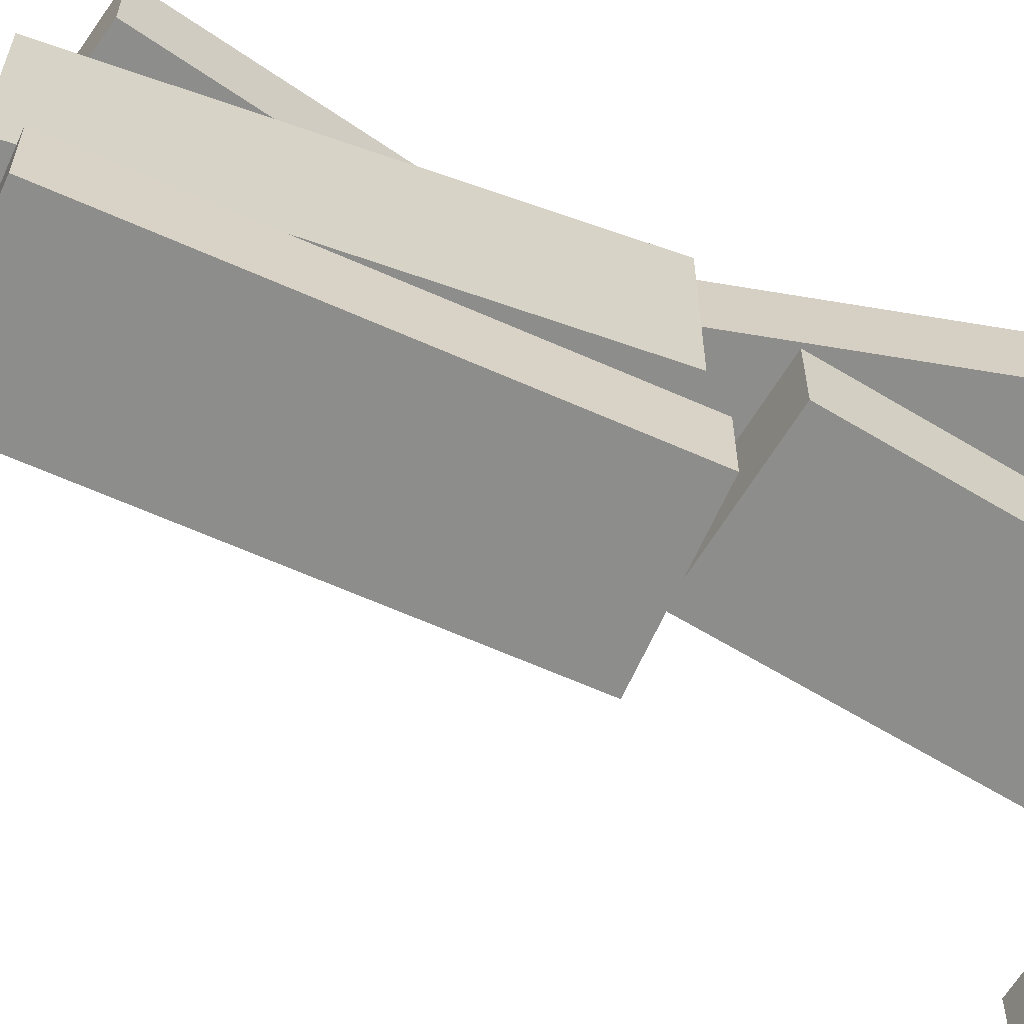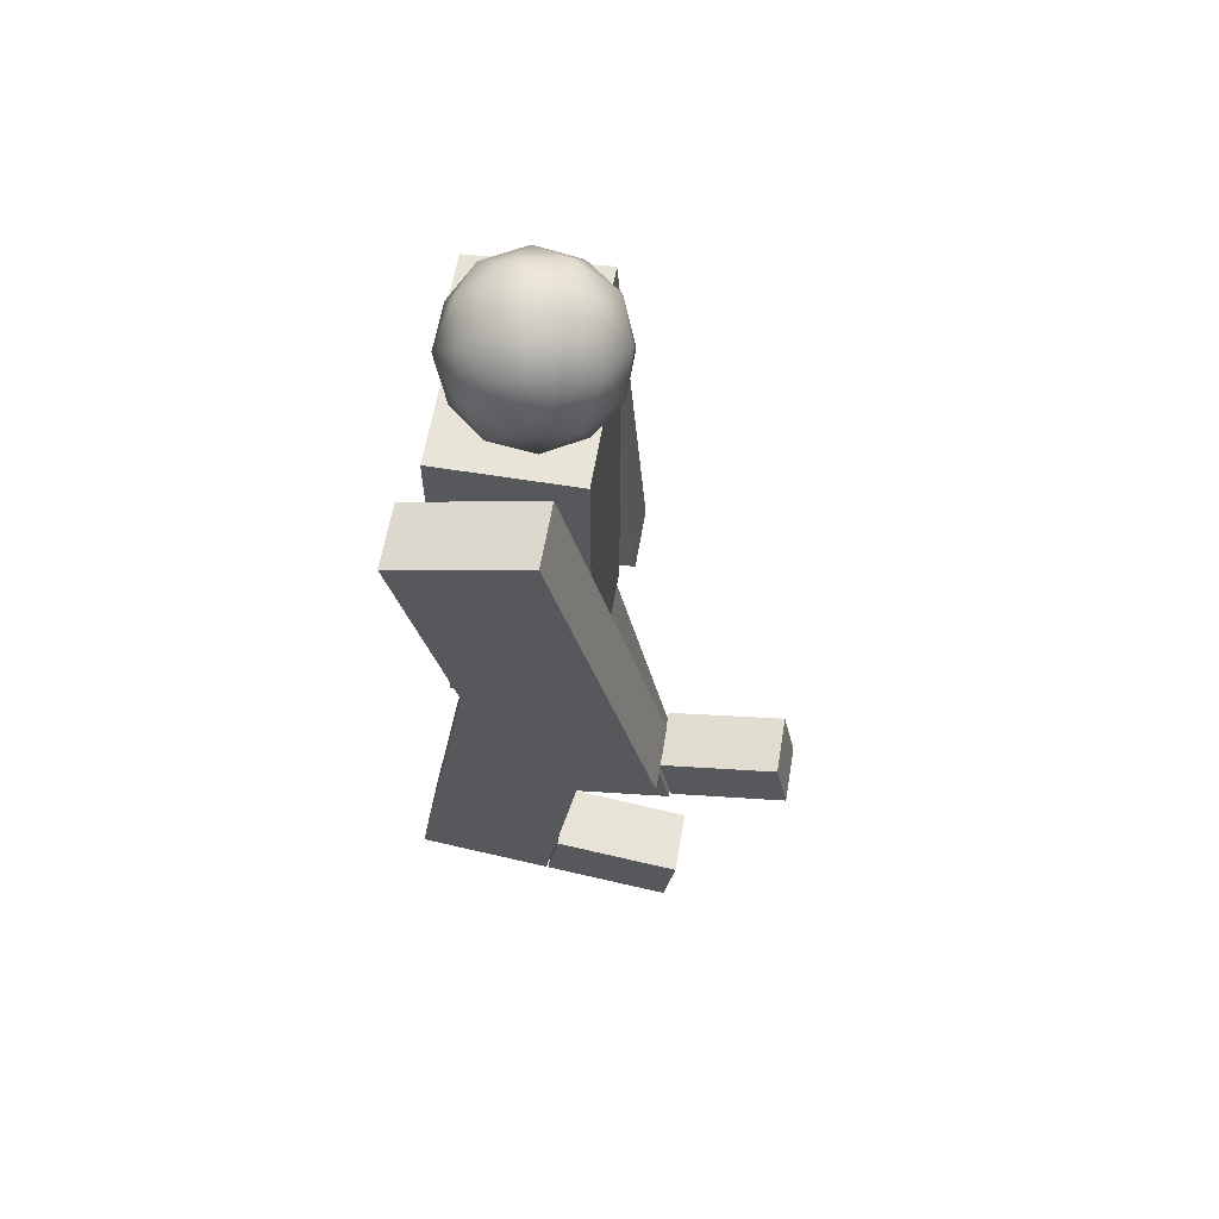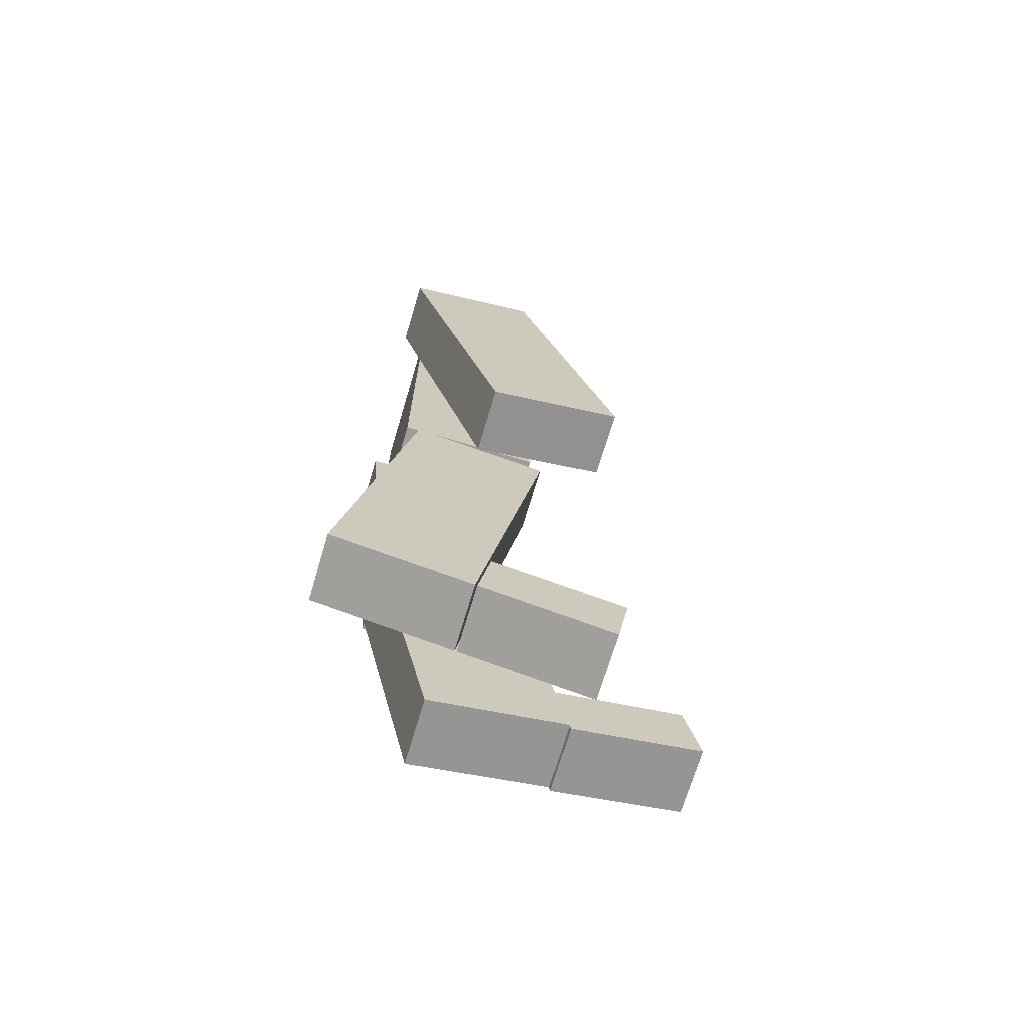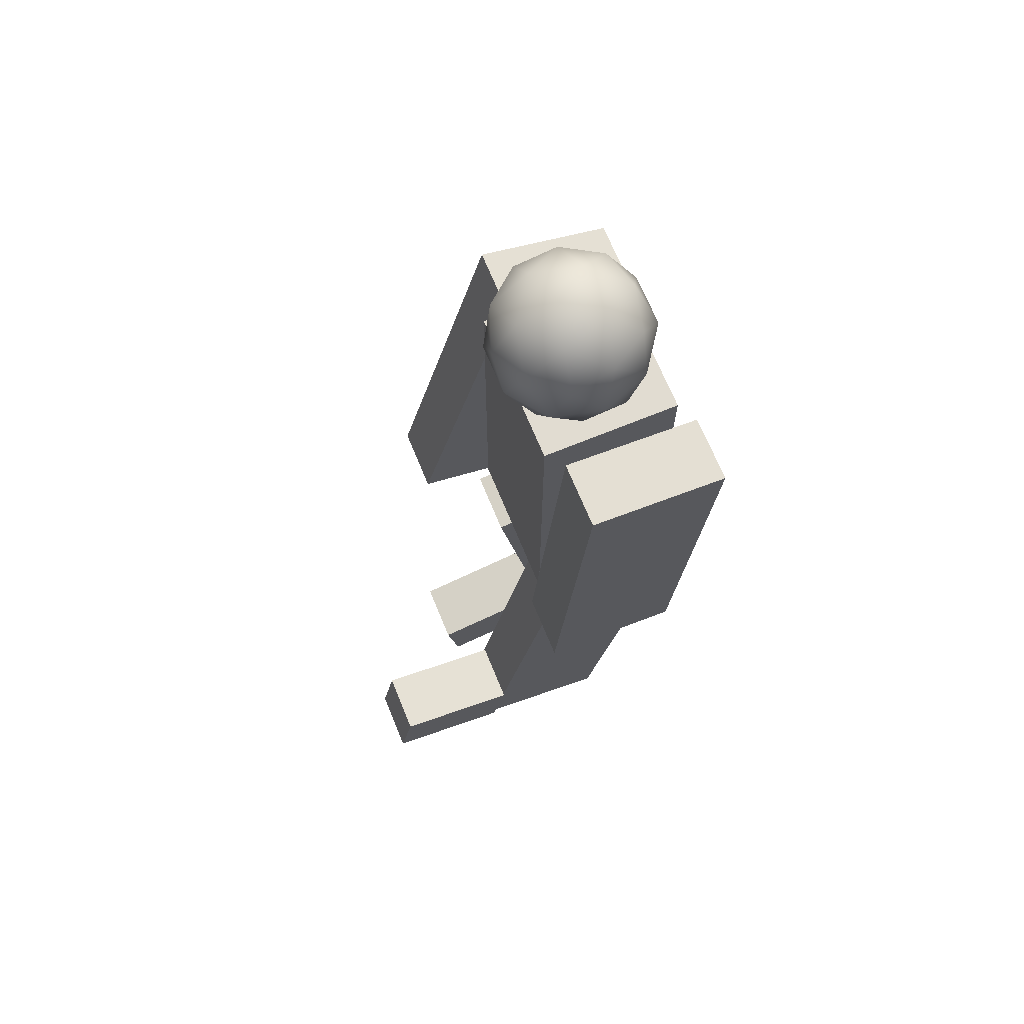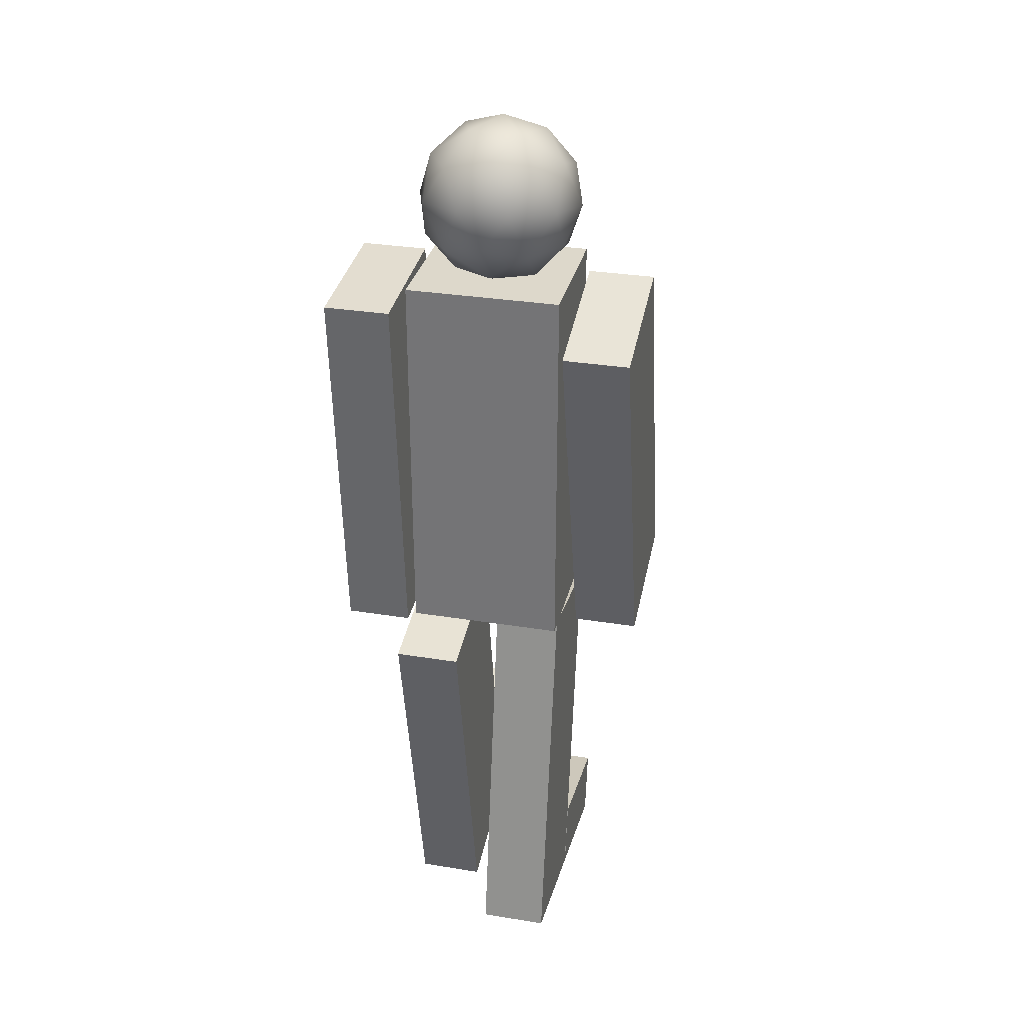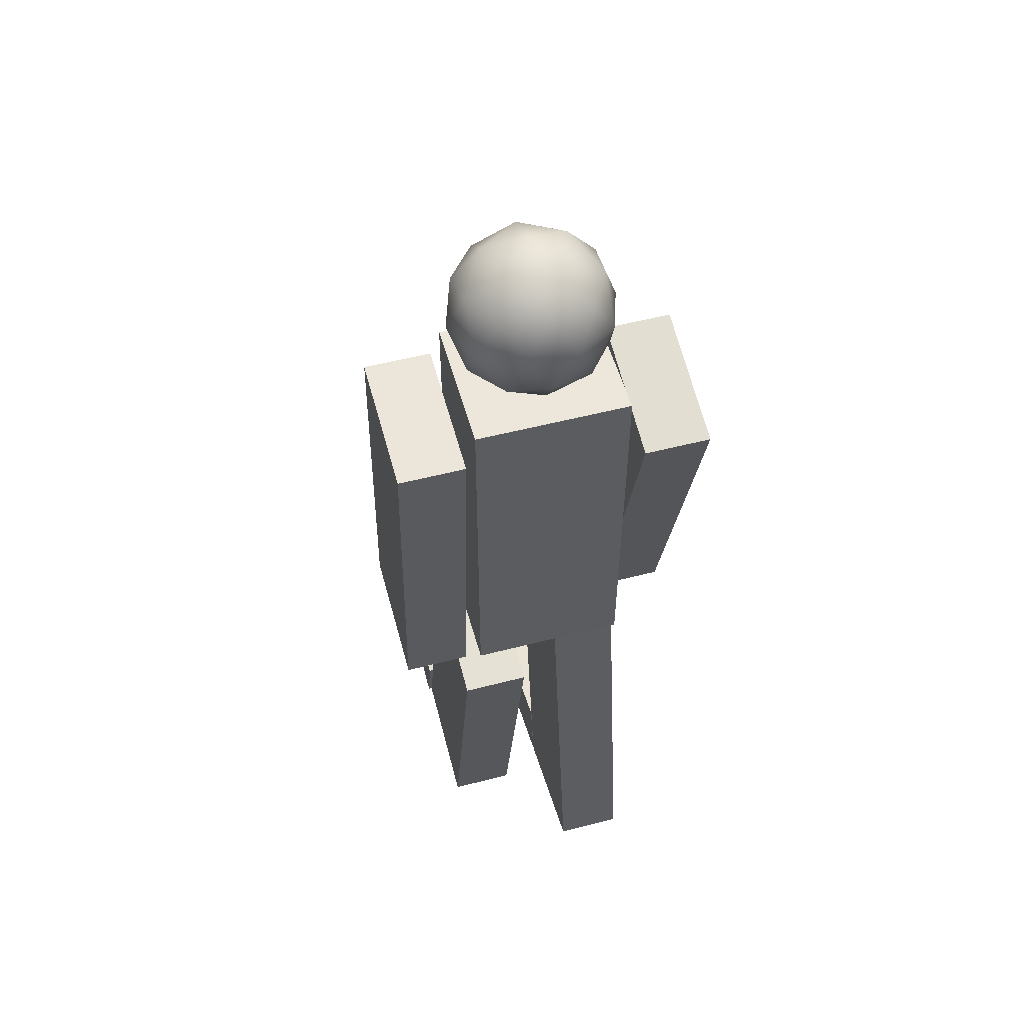
<metadata>
{"format":"obj","ext":"obj","renderer":"f3d","projection":"perspective","resolution":1024,"background":"white","views":[{"elev":-64.5,"azim":-109.5,"up":"+Z"},{"elev":60.1,"azim":9.5,"up":"+Y"},{"elev":-70.5,"azim":-16.6,"up":"+Y"},{"elev":69.2,"azim":157.7,"up":"+Y"},{"elev":31.4,"azim":-77.0,"up":"+Y"},{"elev":53.9,"azim":-105.4,"up":"+Y"}]}
</metadata>
<code>
o Cube.007
v -0.07881 -0.1375 0.3014
v -0.07881 1.001 0.3014
v -0.07881 -0.1375 -0.1555
v -0.07881 1.001 -0.1555
v 0.3329 -0.1375 0.3014
v 0.3329 1.001 0.3014
v 0.3329 -0.1375 -0.1555
v 0.3329 1.001 -0.1555
v -0.07881 1.001 -0.02179
v -0.07881 -0.1375 -0.02179
v 0.3329 1.001 -0.02179
v 0.3329 -0.1375 -0.02179
v -0.07881 -0.1375 0.05081
v 0.3329 1.001 0.05081
v -0.07881 1.001 0.05081
v 0.3329 -0.1375 0.05081
f 9 4 3 10
f 4 8 7 3
f 14 6 5 16
f 6 2 1 5
f 10 3 7 12
f 11 8 4 9
f 13 10 12 16
f 8 11 12 7
f 2 15 13 1
f 1 13 16 5
f 6 14 15 2
f 14 11 9 15
f 15 9 10 13
f 11 14 16 12
o Cube.013
v 0.1505 -0.2395 0.5228
v -0.1476 0.8589 0.5228
v 0.1505 -0.2395 0.3271
v -0.1476 0.8589 0.3271
v 0.5478 -0.1317 0.5228
v 0.2498 0.9667 0.5228
v 0.5478 -0.1317 0.3271
v 0.2498 0.9667 0.3271
f 18 20 19 17
f 20 24 23 19
f 24 22 21 23
f 22 18 17 21
f 17 19 23 21
f 22 24 20 18
o Cube.012
v -0.03632 -0.1929 -0.1952
v -0.1268 0.9416 -0.1952
v -0.03632 -0.1929 -0.3909
v -0.1268 0.9416 -0.3909
v 0.3741 -0.1602 -0.1952
v 0.2836 0.9743 -0.1952
v 0.3741 -0.1602 -0.3909
v 0.2836 0.9743 -0.3909
f 26 28 27 25
f 28 32 31 27
f 32 30 29 31
f 30 26 25 29
f 25 27 31 29
f 30 32 28 26
o Cube.010
v -0.2359 -1.25 0.3014
v -0.04043 -0.1285 0.3014
v -0.2359 -1.25 0.1057
v -0.04043 -0.1285 0.1057
v 0.1697 -1.32 0.3014
v 0.3652 -0.1993 0.3014
v 0.1697 -1.32 0.1057
v 0.3652 -0.1993 0.1057
f 34 36 35 33
f 36 40 39 35
f 40 38 37 39
f 38 34 33 37
f 33 35 39 37
f 38 40 36 34
o Cube.011
v 0.1756 -1.321 0.3014
v 0.2113 -1.117 0.3014
v 0.1756 -1.321 0.1057
v 0.2113 -1.117 0.1057
v 0.5607 -1.389 0.3014
v 0.5965 -1.184 0.3014
v 0.5607 -1.389 0.1057
v 0.5965 -1.184 0.1057
f 42 44 43 41
f 44 48 47 43
f 48 46 45 47
f 46 42 41 45
f 41 43 47 45
f 46 48 44 42
o Cube.008
v 0.126 -1.403 -0.01596
v -0.1083 -0.2888 -0.01596
v 0.126 -1.403 -0.2117
v -0.1083 -0.2888 -0.2117
v 0.5289 -1.318 -0.01596
v 0.2946 -0.204 -0.01596
v 0.5289 -1.318 -0.2117
v 0.2946 -0.204 -0.2117
f 50 52 51 49
f 52 56 55 51
f 56 54 53 55
f 54 50 49 53
f 49 51 55 53
f 54 56 52 50
o Cube.009
v 0.5348 -1.317 -0.0262
v 0.492 -1.113 -0.0262
v 0.5348 -1.317 -0.2219
v 0.492 -1.113 -0.2219
v 0.9173 -1.236 -0.0262
v 0.8745 -1.033 -0.0262
v 0.9173 -1.236 -0.2219
v 0.8745 -1.033 -0.2219
f 58 60 59 57
f 60 64 63 59
f 64 62 61 63
f 62 58 57 61
f 57 59 63 61
f 62 64 60 58
o Icosphere.001
v 0.1216 0.9688 0.07259
v 0.3199 1.072 0.2016
v 0.07823 1.114 0.2813
v -0.07113 1.14 0.07259
v 0.07823 1.114 -0.1361
v 0.3199 1.072 -0.05639
v 0.2497 1.307 0.2813
v 0.008042 1.349 0.2016
v 0.008042 1.349 -0.05639
v 0.2497 1.307 -0.1361
v 0.3991 1.281 0.07259
v 0.2063 1.452 0.07259
v 0.08867 1.012 0.1953
v 0.2307 0.9869 0.1484
v 0.2052 1.072 0.2711
v 0.3473 1.047 0.07259
v 0.2307 0.9869 -0.003222
v 0.000881 1.027 0.07259
v -0.02462 1.113 0.1953
v 0.08867 1.012 -0.05008
v -0.02462 1.113 -0.05008
v 0.2052 1.072 -0.1259
v 0.3938 1.17 0.1484
v 0.3938 1.17 -0.003222
v 0.164 1.21 0.3179
v 0.306 1.186 0.2711
v -0.06587 1.251 0.1484
v 0.02192 1.235 0.2711
v 0.02192 1.235 -0.1259
v -0.06587 1.251 -0.003222
v 0.306 1.186 -0.1259
v 0.164 1.21 -0.1728
v 0.3525 1.308 0.1953
v 0.1227 1.349 0.2711
v -0.01933 1.374 0.07259
v 0.1227 1.349 -0.1259
v 0.3525 1.308 -0.05008
v 0.2393 1.409 0.1953
v 0.3271 1.394 0.07259
v 0.09722 1.434 0.1484
v 0.09722 1.434 -0.003222
v 0.2393 1.409 -0.05008
f 65 78 77
f 66 78 80
f 65 77 82
f 65 82 84
f 65 84 81
f 66 80 87
f 67 79 89
f 68 83 91
f 69 85 93
f 70 86 95
f 66 87 90
f 67 89 92
f 68 91 94
f 69 93 96
f 70 95 88
f 71 97 102
f 72 98 104
f 73 99 105
f 74 100 106
f 75 101 103
f 103 106 76
f 103 101 106
f 101 74 106
f 106 105 76
f 106 100 105
f 100 73 105
f 105 104 76
f 105 99 104
f 99 72 104
f 104 102 76
f 104 98 102
f 98 71 102
f 102 103 76
f 102 97 103
f 97 75 103
f 88 101 75
f 88 95 101
f 95 74 101
f 96 100 74
f 96 93 100
f 93 73 100
f 94 99 73
f 94 91 99
f 91 72 99
f 92 98 72
f 92 89 98
f 89 71 98
f 90 97 71
f 90 87 97
f 87 75 97
f 95 96 74
f 95 86 96
f 86 69 96
f 93 94 73
f 93 85 94
f 85 68 94
f 91 92 72
f 91 83 92
f 83 67 92
f 89 90 71
f 89 79 90
f 79 66 90
f 87 88 75
f 87 80 88
f 80 70 88
f 81 86 70
f 81 84 86
f 84 69 86
f 84 85 69
f 84 82 85
f 82 68 85
f 82 83 68
f 82 77 83
f 77 67 83
f 80 81 70
f 80 78 81
f 78 65 81
f 77 79 67
f 77 78 79
f 78 66 79

</code>
